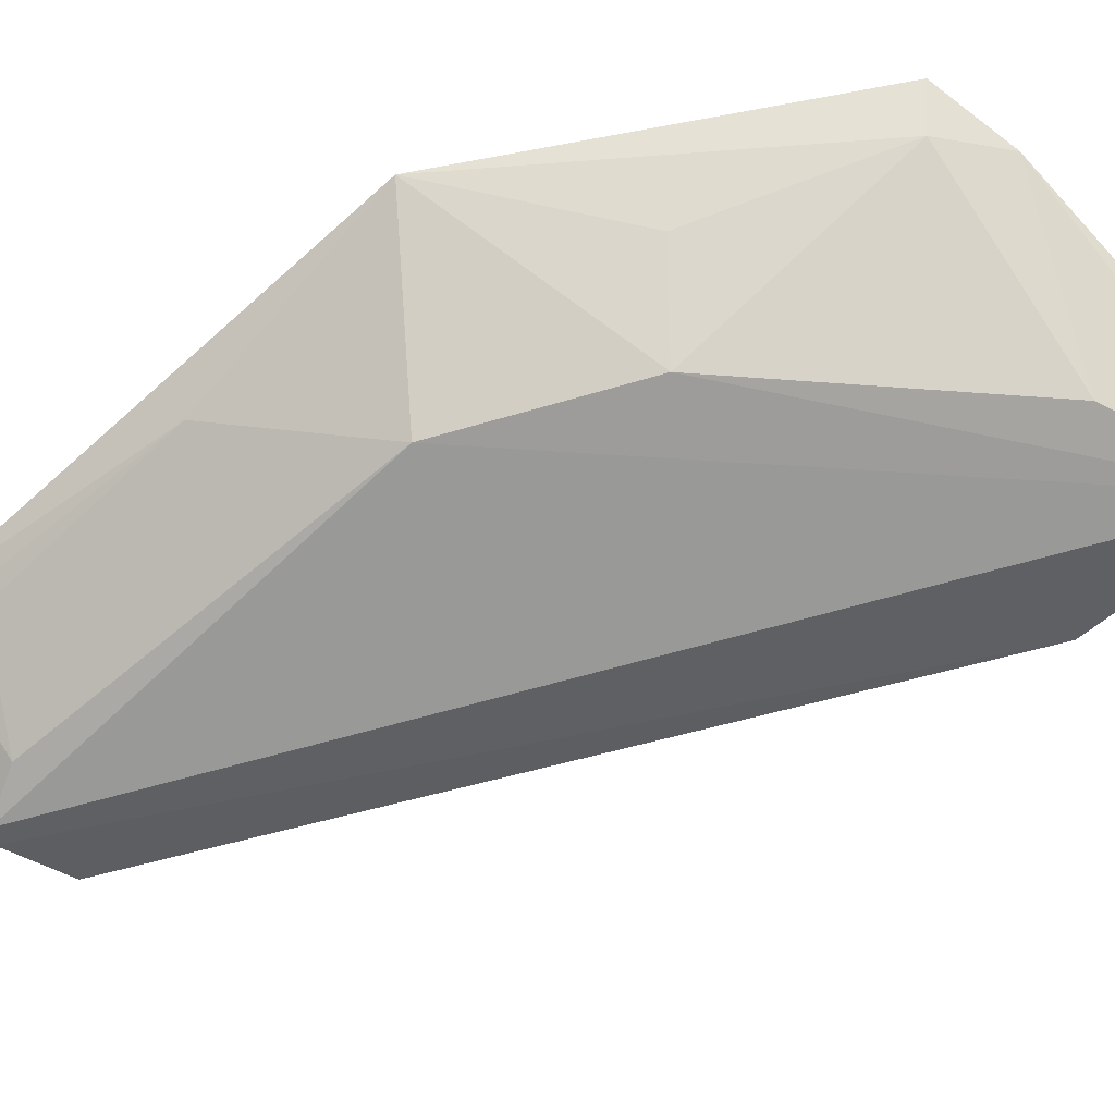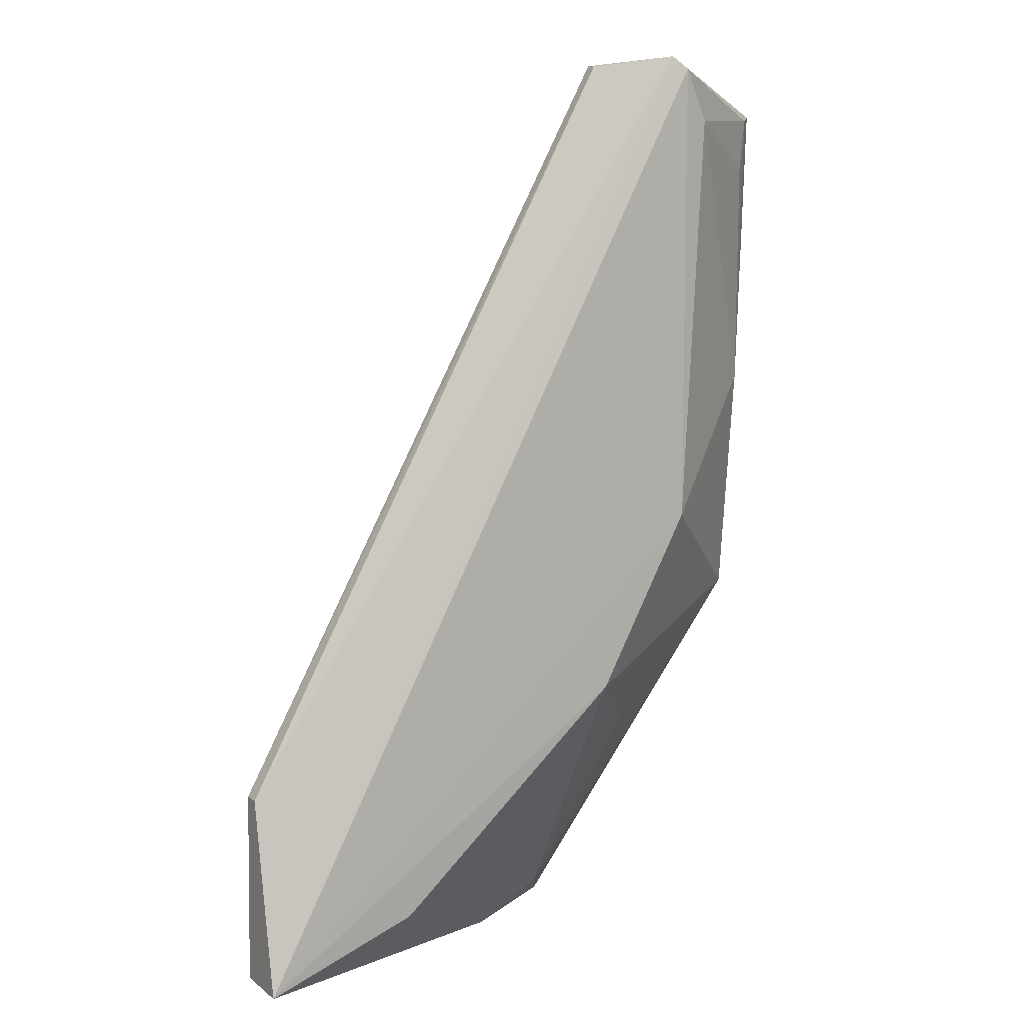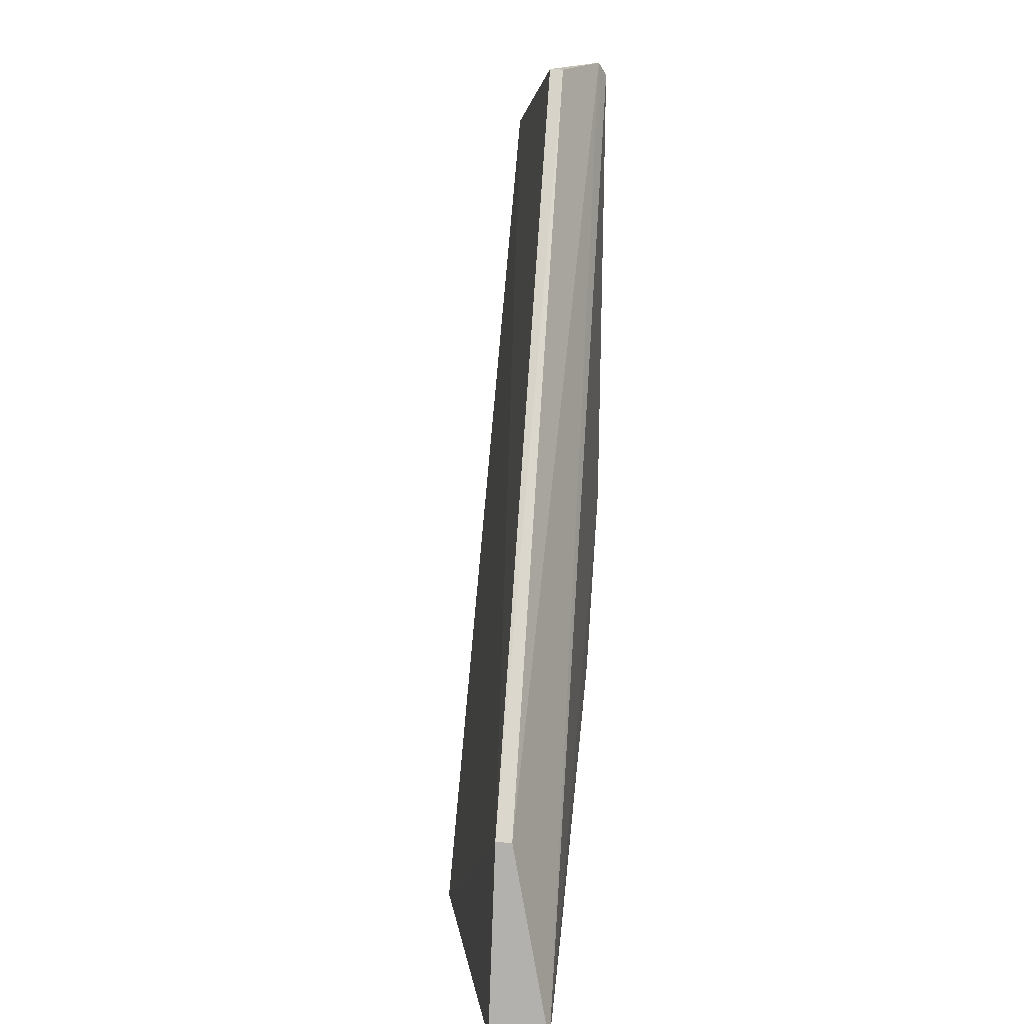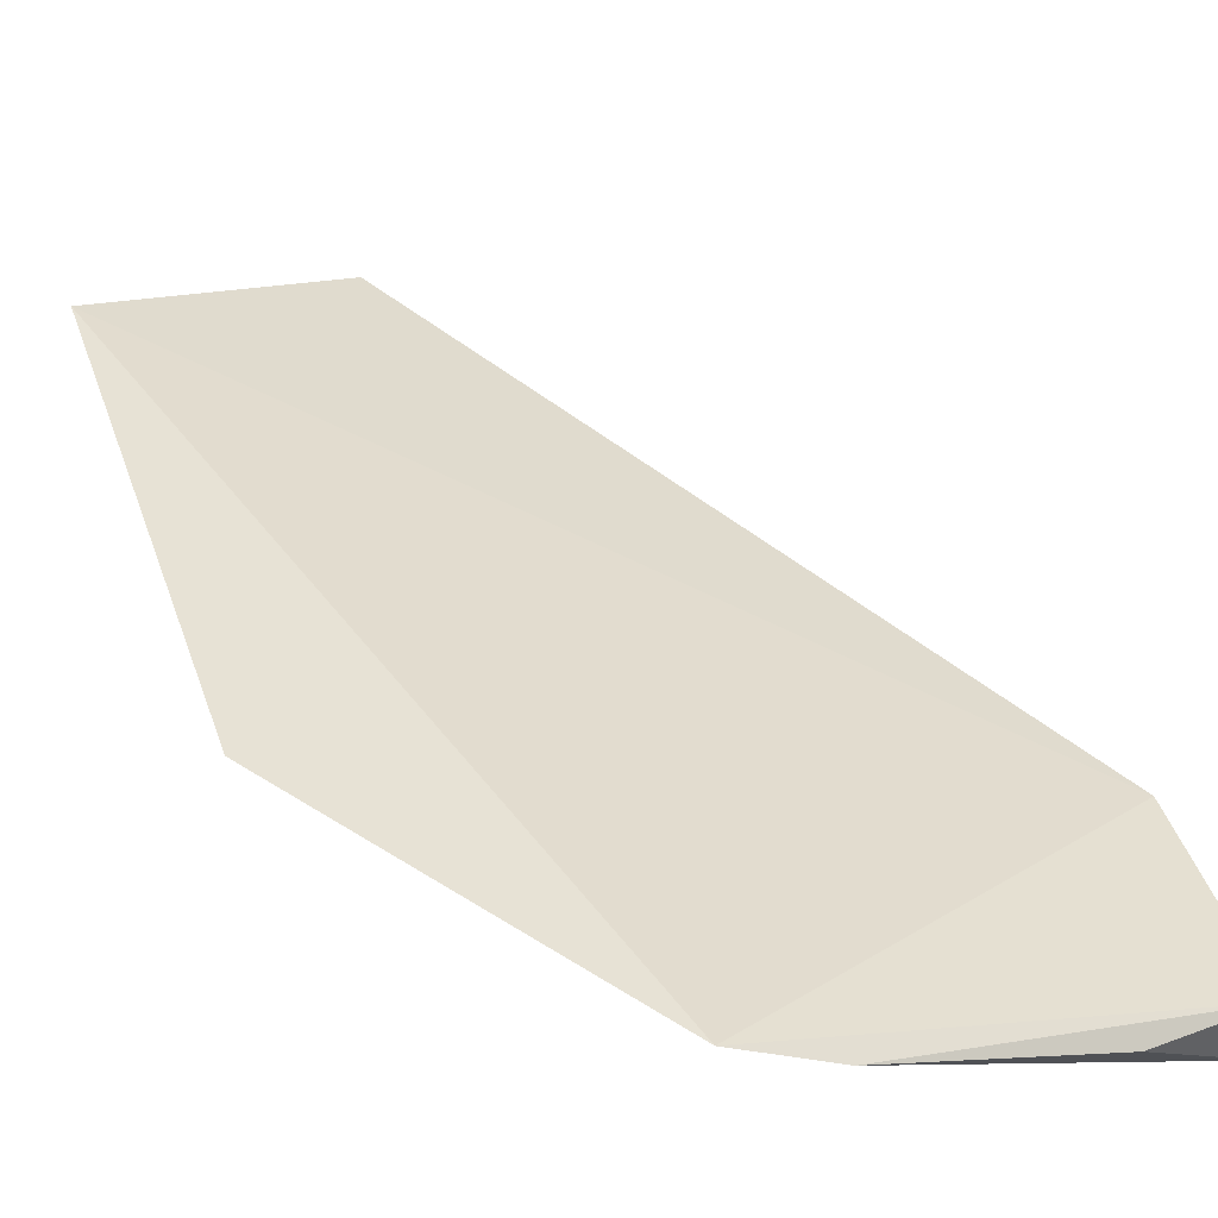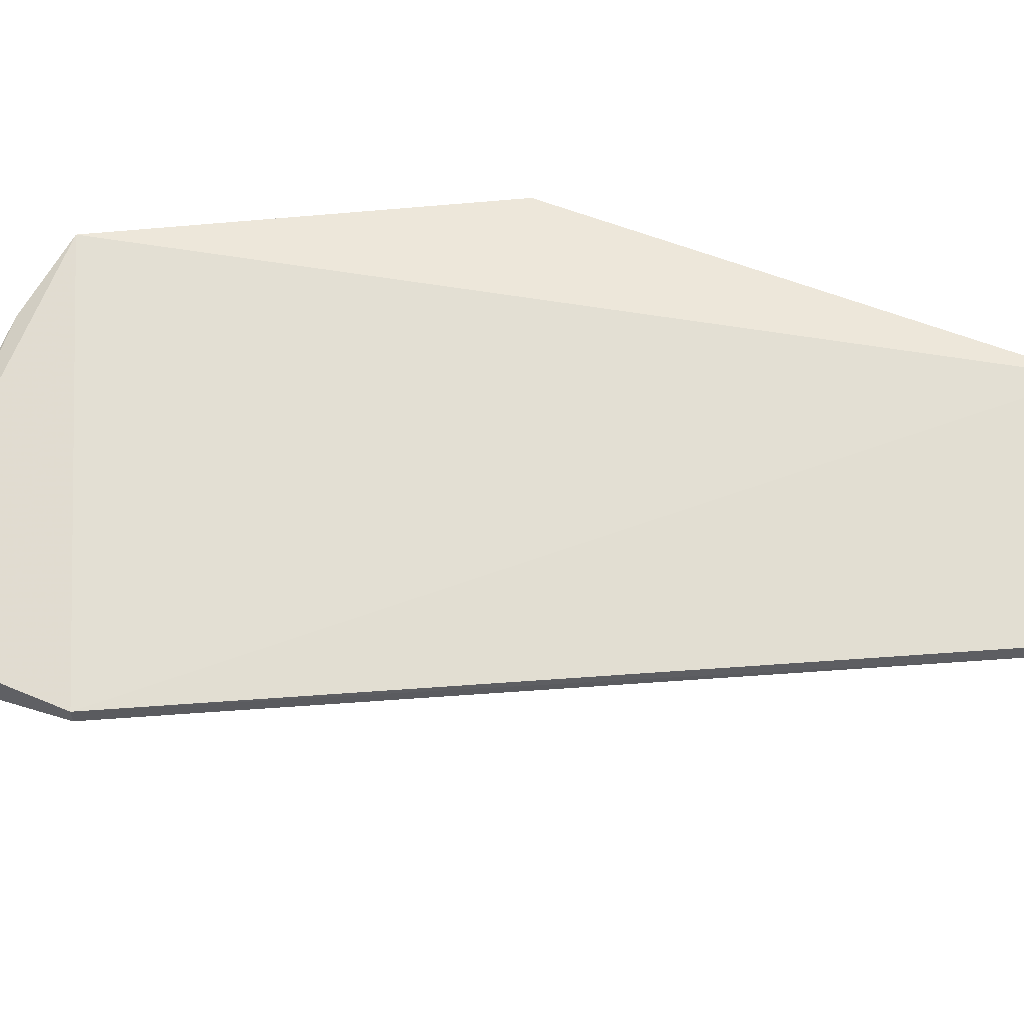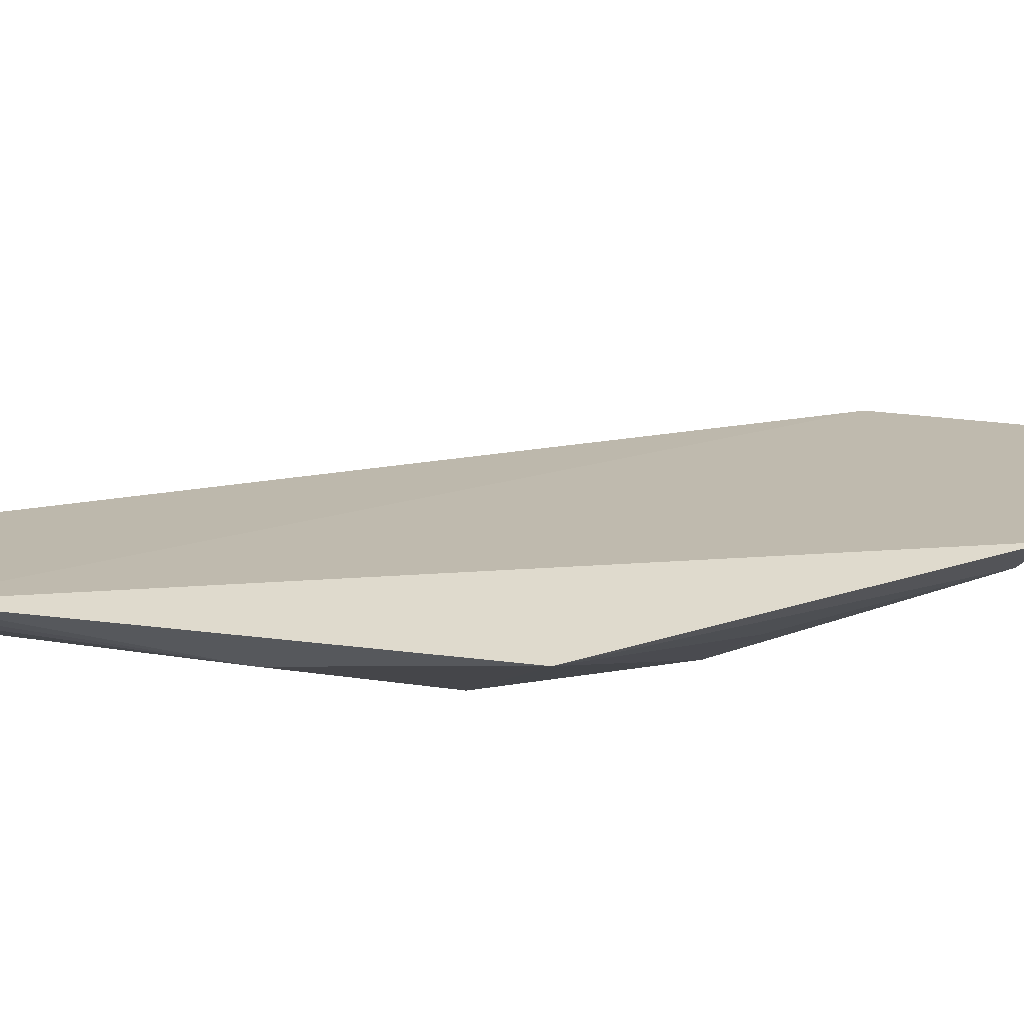
<metadata>
{"format":"obj","ext":"obj","renderer":"f3d","projection":"perspective","resolution":1024,"background":"white","views":[{"elev":-67.5,"azim":-47.0,"up":"+Z"},{"elev":9.5,"azim":151.8,"up":"+Y"},{"elev":9.4,"azim":97.8,"up":"+Y"},{"elev":44.5,"azim":-17.0,"up":"+Z"},{"elev":53.1,"azim":113.4,"up":"+Z"},{"elev":30.2,"azim":-75.1,"up":"+Z"}]}
</metadata>
<code>
v -0.07446 0.01517 0.01053
v -0.01816 -0.06266 0.005721
v -0.0528 0.01953 0.004794
v -0.06074 0.0193 0.0001873
v -0.0529 -0.03845 0.000963
v -0.01819 -0.04536 0.003669
v -0.06157 0.01951 0.005298
v -0.01813 -0.04533 0.005099
v -0.05281 -0.06273 0.0149
v -0.06108 -0.02249 0.0007606
v -0.05267 0.01945 0.003547
v -0.01838 -0.06285 0.0005078
v -0.05946 0.0204 0.0007795
v -0.06306 0.01462 0.0007908
v -0.07322 -0.03192 0.01232
v -0.03214 -0.05771 0.001049
v -0.02765 -0.06446 0.006918
v -0.07144 -0.01023 0.007435
v -0.07298 0.01479 0.008737
v -0.05074 -0.06043 0.01118
v -0.04528 -0.06429 0.01223
v -0.07141 0.01015 0.00717
v -0.05864 -0.04362 0.007653
f 7 1 3
f 8 3 1
f 8 2 6
f 9 8 1
f 9 2 8
f 11 8 6
f 11 3 8
f 12 10 4
f 12 5 10
f 12 6 2
f 13 7 3
f 13 4 1
f 13 1 7
f 13 3 11
f 13 11 6
f 13 12 4
f 13 6 12
f 14 4 10
f 15 9 1
f 15 10 5
f 16 5 12
f 17 12 2
f 18 14 10
f 18 15 1
f 18 10 15
f 19 1 4
f 19 4 14
f 19 18 1
f 20 9 15
f 20 5 16
f 21 17 2
f 21 2 9
f 21 12 17
f 21 9 20
f 21 20 16
f 21 16 12
f 22 19 14
f 22 14 18
f 22 18 19
f 23 20 15
f 23 15 5
f 23 5 20

</code>
